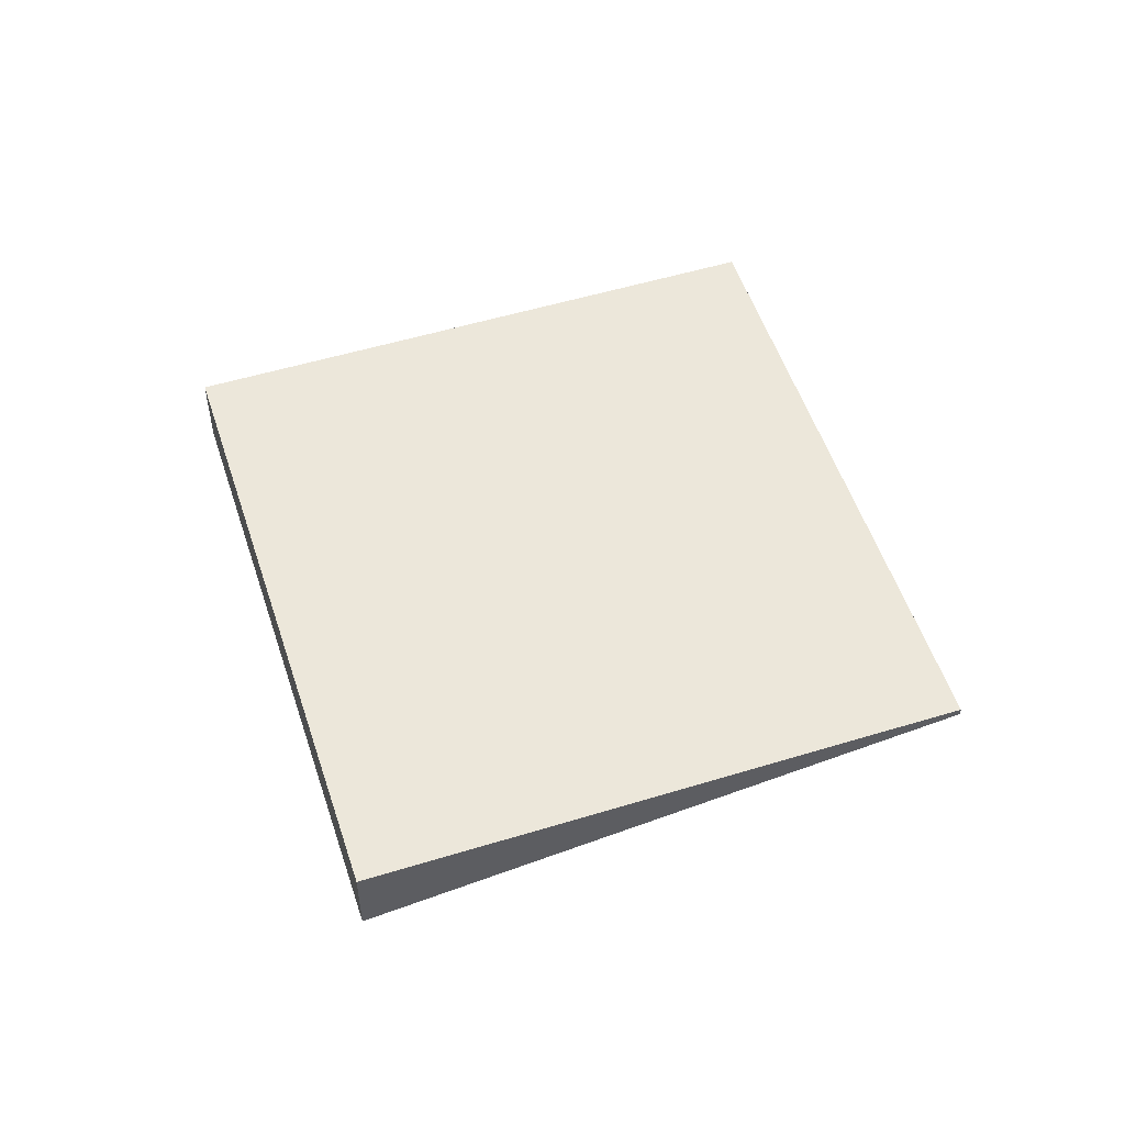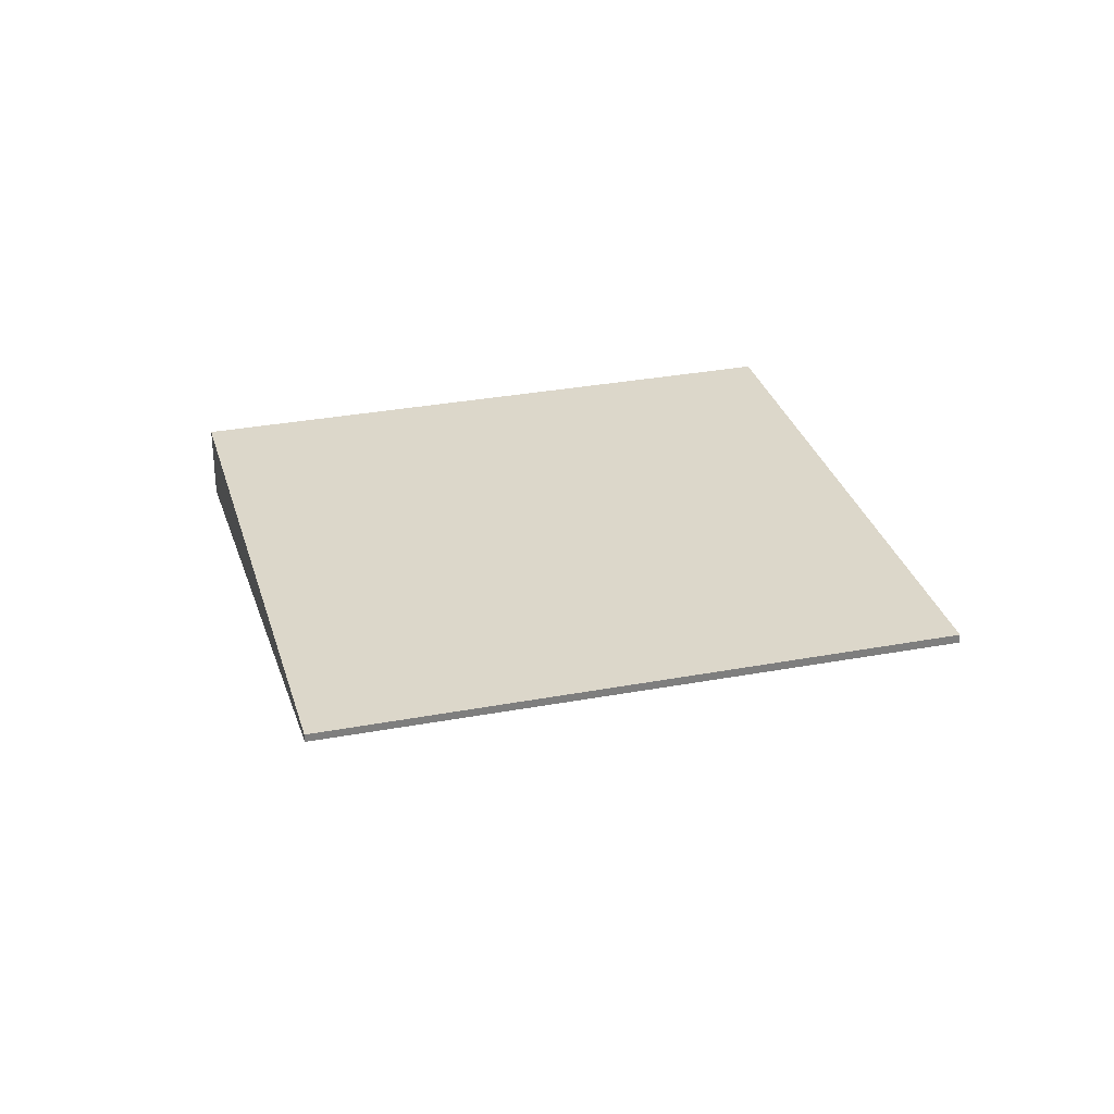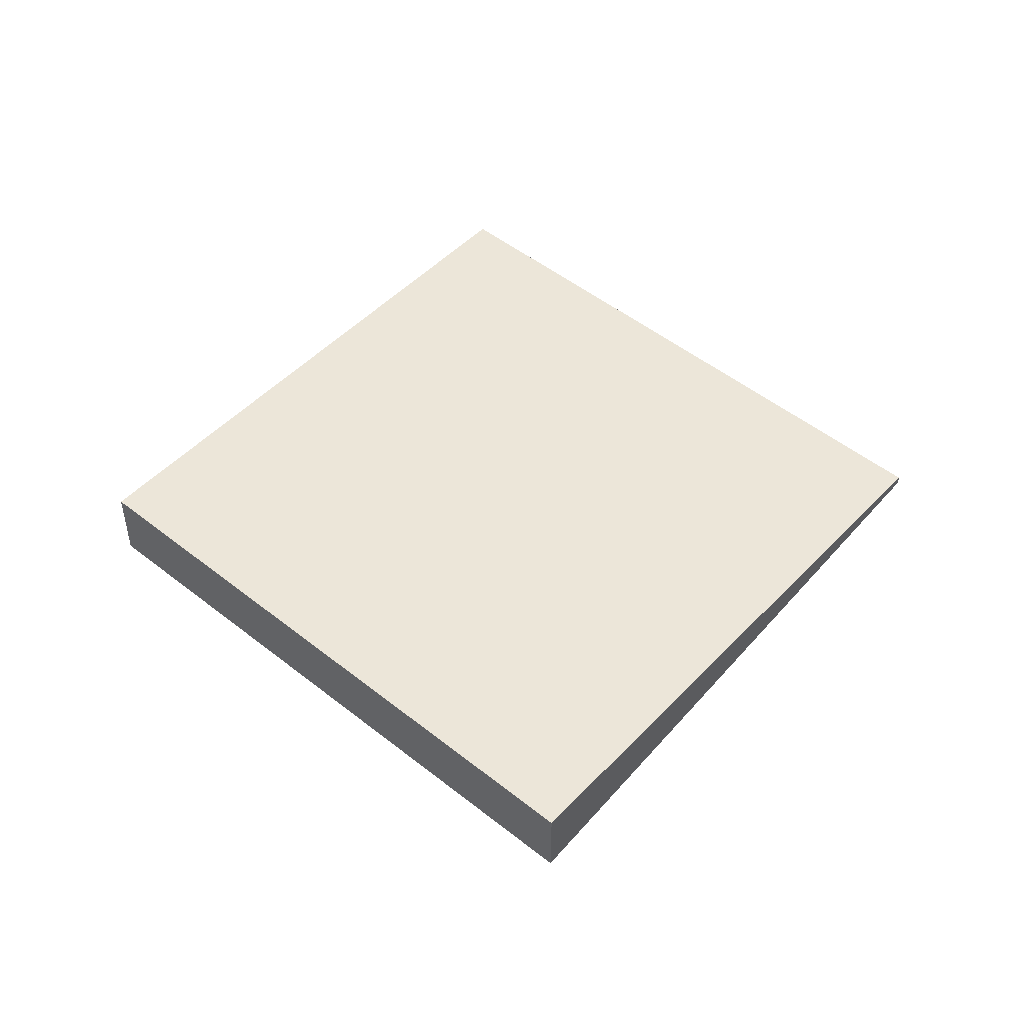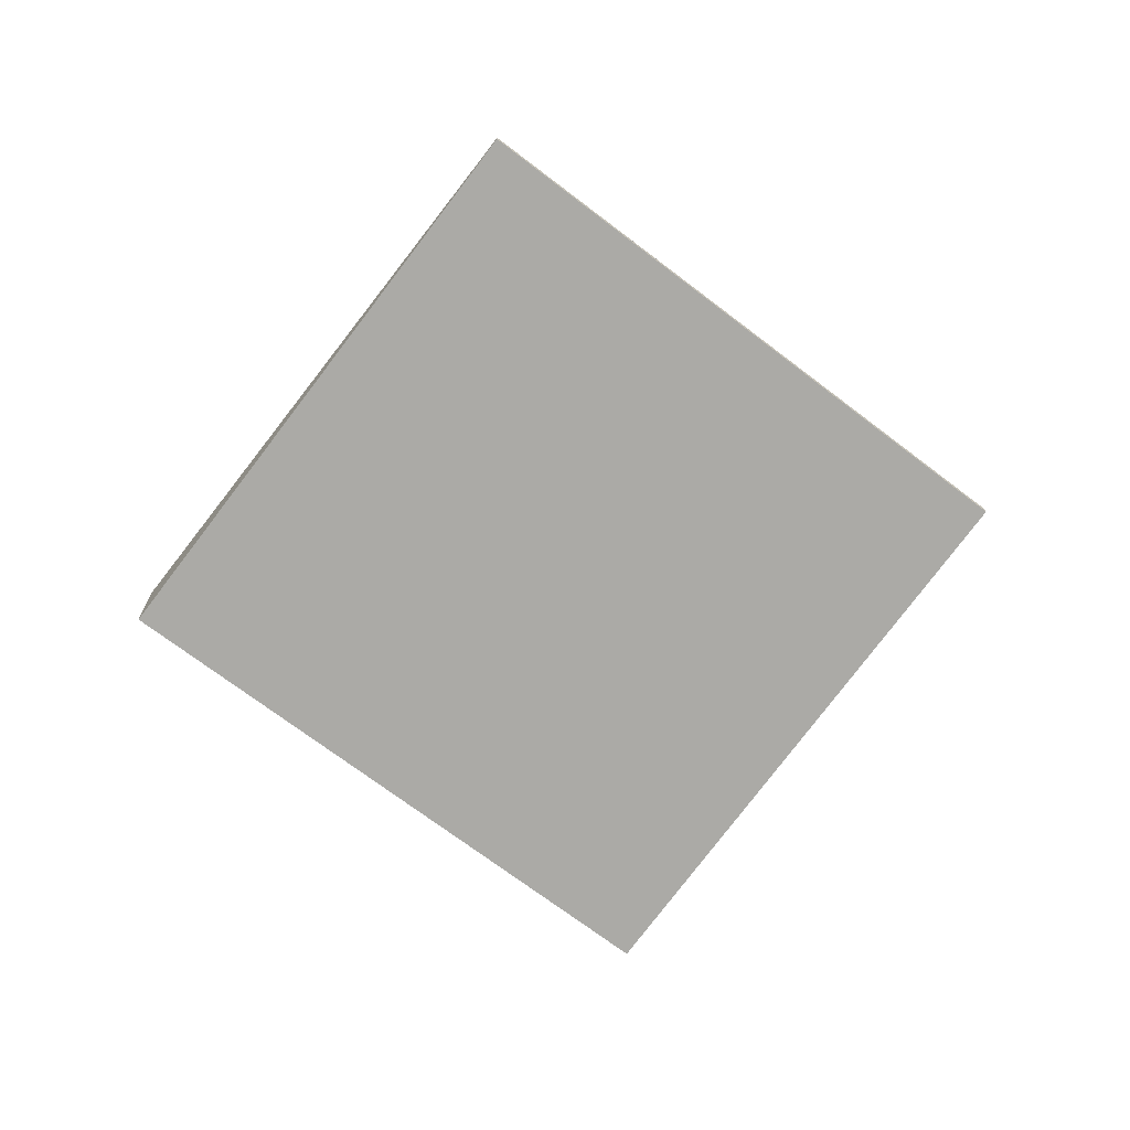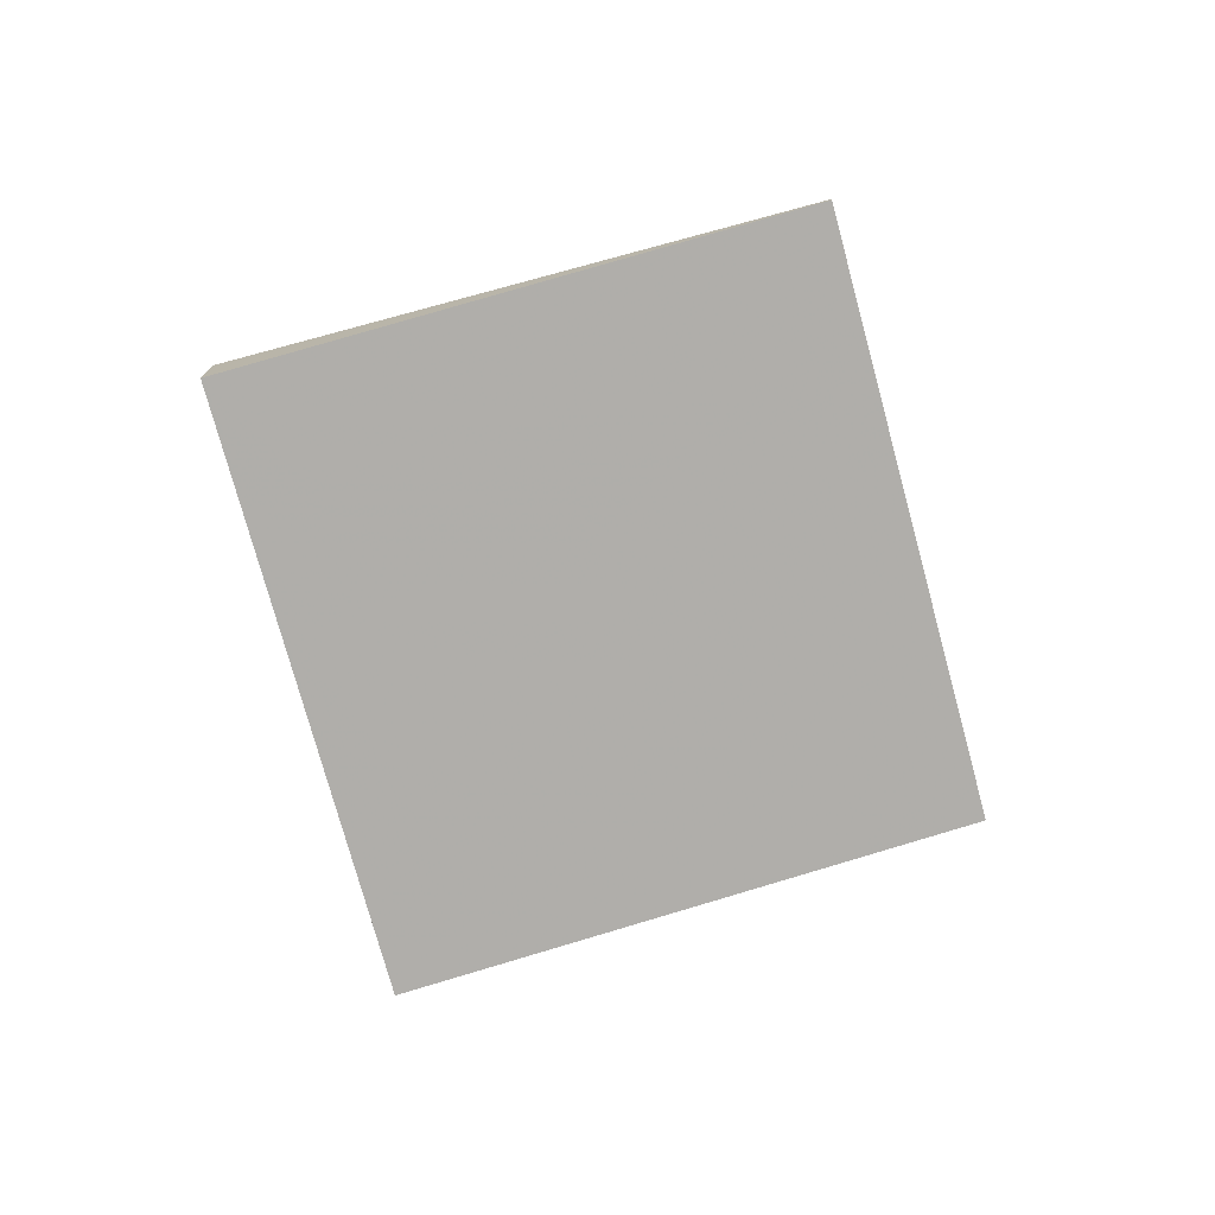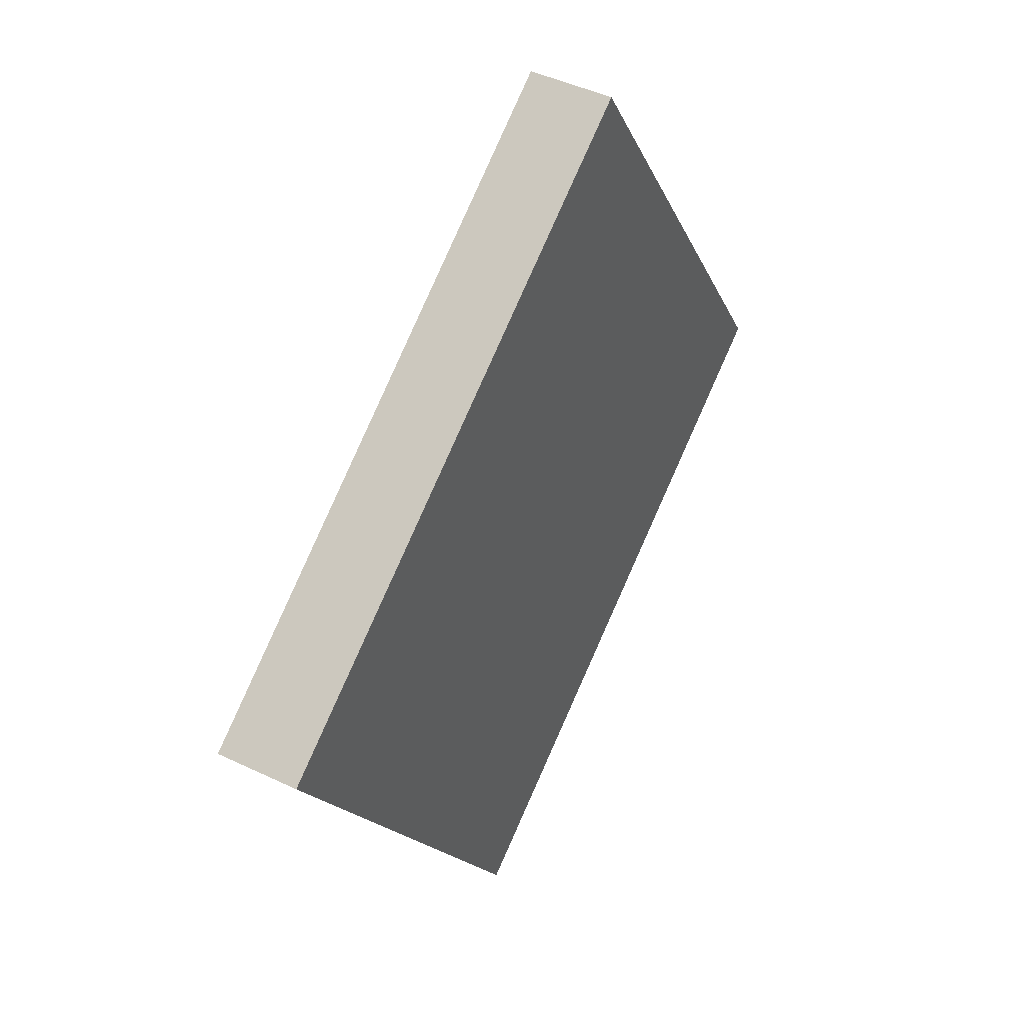
<metadata>
{"format":"obj","ext":"obj","renderer":"f3d","projection":"perspective","resolution":1024,"background":"white","views":[{"elev":53.0,"azim":-75.4,"up":"+Z"},{"elev":30.8,"azim":17.4,"up":"+Z"},{"elev":49.4,"azim":-106.0,"up":"+Z"},{"elev":-70.2,"azim":-4.9,"up":"+Z"},{"elev":-75.4,"azim":-42.2,"up":"+Z"},{"elev":45.5,"azim":-61.1,"up":"+Y"}]}
</metadata>
<code>
v -2252 -706.3 -1.134
v -2248 -713.8 -0.1316
v -2255 -718.8 -0.1161
v -2260 -711.4 -1.115
v -2250 -710.1 -0.6294
v -2258 -715.1 -0.611
v -2250 -710.5 -0.6282
v -2248 -714.2 -0.1306
v -2253 -706.7 -1.132
v -2252 -707.5 -1.019
v -2252 -707.2 -1.02
v -2260 -712.2 -1.004
v -2255 -708 -1.127
v -2254 -708.9 -1.015
v -2253 -711.8 -0.6232
v -2258 -709.9 -1.121
v -2257 -710.7 -1.009
v -2255 -713.7 -0.6164
v -2255 -708.1 -1.121
v -2258 -709.9 -1.114
v -2260 -711.4 -1.109
v -2257 -709.4 -1.116
v -2257 -710.2 -1.01
v -2257 -709.4 -1.122
v -2250 -715.5 -0.1264
v -2253 -717.4 -0.1207
v -2252 -706.4 -1.127
v -2253 -706.7 -1.126
v -2255 -713.2 -0.6182
v -2252 -716.9 -0.1223
v -2257 -716.6 -0.4175
v -2255 -715.1 -0.4221
v -2249 -711.9 -0.432
v -2249 -711.6 -0.433
v -2252 -713.3 -0.4278
v -2254 -714.6 -0.4236
v -2256 -714.1 -0.6146
v -2258 -711.2 -1.007
v -2254 -717.9 -0.1192
v -2255 -715.6 -0.4206
v -2259 -710.4 -1.112
v -2259 -710.4 -1.119
v -2256 -718.2 -0.1967
v -2254 -717.3 -0.1998
v -2253 -716.8 -0.2013
v -2248 -713.6 -0.2112
v -2248 -713.2 -0.2122
v -2251 -714.9 -0.207
v -2253 -716.3 -0.2028
v -2252 -706.4 -1.127
v -2252 -706.3 -1.134
v -2252 -706.3 0
v -2252 -706.4 0
v -2248 -714.2 -0.1306
v -2248 -713.8 -0.1316
v -2248 -713.8 0
v -2248 -714.2 0
v -2256 -718.2 -0.1967
v -2255 -718.8 -0.1161
v -2255 -718.8 -1.388e-17
v -2256 -718.2 -2.776e-17
v -2259 -710.4 -1.119
v -2260 -711.4 -1.115
v -2260 -711.4 0
v -2259 -710.4 0
v -2249 -711.6 -0.433
v -2250 -710.1 -0.6294
v -2250 -710.1 0
v -2249 -711.6 0
v -2260 -712.2 -1.004
v -2258 -715.1 -0.611
v -2258 -715.1 0
v -2260 -712.2 0
v -2250 -715.5 -0.1264
v -2248 -714.2 -0.1306
v -2248 -714.2 0
v -2250 -715.5 0
v -2252 -706.3 -1.134
v -2253 -706.7 -1.132
v -2253 -706.7 2.22e-16
v -2252 -706.3 0
v -2250 -710.1 -0.6294
v -2252 -707.2 -1.02
v -2252 -707.2 0
v -2250 -710.1 0
v -2260 -711.4 -1.109
v -2260 -712.2 -1.004
v -2260 -712.2 0
v -2260 -711.4 0
v -2253 -706.7 -1.132
v -2255 -708 -1.127
v -2255 -708 0
v -2253 -706.7 2.22e-16
v -2257 -709.4 -1.122
v -2258 -709.9 -1.121
v -2258 -709.9 0
v -2257 -709.4 0
v -2260 -711.4 -1.115
v -2260 -711.4 -1.109
v -2260 -711.4 0
v -2260 -711.4 0
v -2255 -708 -1.127
v -2257 -709.4 -1.122
v -2257 -709.4 0
v -2255 -708 0
v -2252 -716.9 -0.1223
v -2250 -715.5 -0.1264
v -2250 -715.5 0
v -2252 -716.9 -1.388e-17
v -2254 -717.9 -0.1192
v -2253 -717.4 -0.1207
v -2253 -717.4 -1.388e-17
v -2254 -717.9 1.388e-17
v -2252 -707.2 -1.02
v -2252 -706.4 -1.127
v -2252 -706.4 0
v -2252 -707.2 0
v -2253 -717.4 -0.1207
v -2252 -716.9 -0.1223
v -2252 -716.9 -1.388e-17
v -2253 -717.4 -1.388e-17
v -2258 -715.1 -0.611
v -2257 -716.6 -0.4175
v -2257 -716.6 -5.551e-17
v -2258 -715.1 0
v -2248 -713.2 -0.2122
v -2249 -711.6 -0.433
v -2249 -711.6 0
v -2248 -713.2 0
v -2255 -718.8 -0.1161
v -2254 -717.9 -0.1192
v -2254 -717.9 1.388e-17
v -2255 -718.8 -1.388e-17
v -2258 -709.9 -1.121
v -2259 -710.4 -1.119
v -2259 -710.4 0
v -2258 -709.9 0
v -2257 -716.6 -0.4175
v -2256 -718.2 -0.1967
v -2256 -718.2 -2.776e-17
v -2257 -716.6 -5.551e-17
v -2248 -713.8 -0.1316
v -2248 -713.2 -0.2122
v -2248 -713.2 0
v -2248 -713.8 0
v -2252 -706.3 0
v -2248 -713.8 0
v -2255 -718.8 0
v -2260 -711.4 0
f 38 17 18 37
f 45 26 39 44
f 47 2 8 46
f 11 5 7 10
f 28 9 1 27
f 42 16 20 41
f 19 13 9 28
f 14 10 7 15
f 22 20 16 24
f 29 18 17 23
f 23 17 20 22
f 41 20 17 38
f 22 19 14 23
f 24 13 19 22
f 46 8 25 48
f 49 30 26 45
f 27 11 10 28
f 28 10 14 19
f 23 14 15 29
f 48 25 30 49
f 37 18 32 40
f 33 7 5 34
f 35 15 7 33
f 32 18 29 36
f 36 29 15 35
f 37 6 12 38
f 44 39 3 43
f 41 21 4 42
f 38 12 21 41
f 40 31 6 37
f 43 31 40 44
f 44 40 32 45
f 46 33 34 47
f 48 35 33 46
f 45 32 36 49
f 49 36 35 48
f 51 52 53 50
f 55 56 57 54
f 59 60 61 58
f 63 64 65 62
f 67 68 69 66
f 71 72 73 70
f 75 76 77 74
f 79 80 81 78
f 83 84 85 82
f 87 88 89 86
f 91 92 93 90
f 95 96 97 94
f 99 100 101 98
f 103 104 105 102
f 107 108 109 106
f 111 112 113 110
f 115 116 117 114
f 119 120 121 118
f 123 124 125 122
f 127 128 129 126
f 131 132 133 130
f 135 136 137 134
f 139 140 141 138
f 143 144 145 142
f 147 148 149 146

</code>
